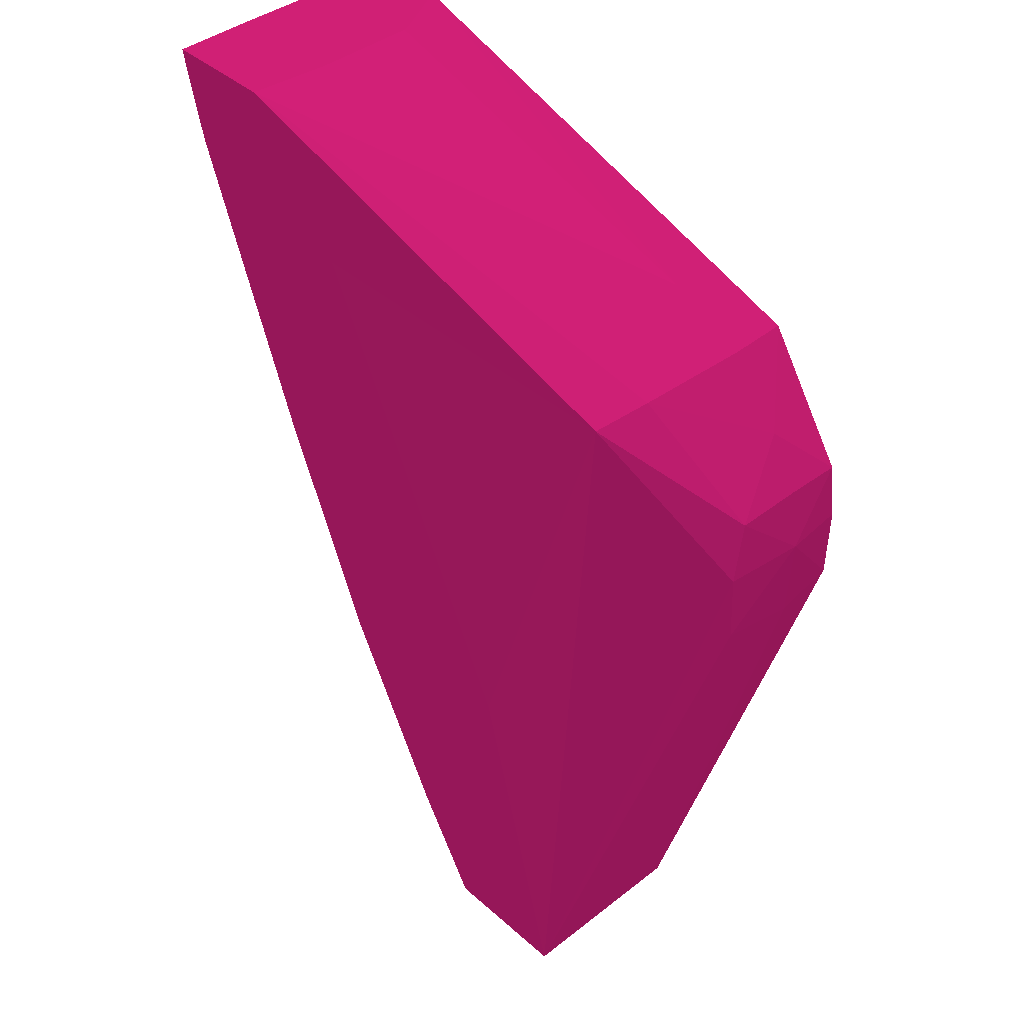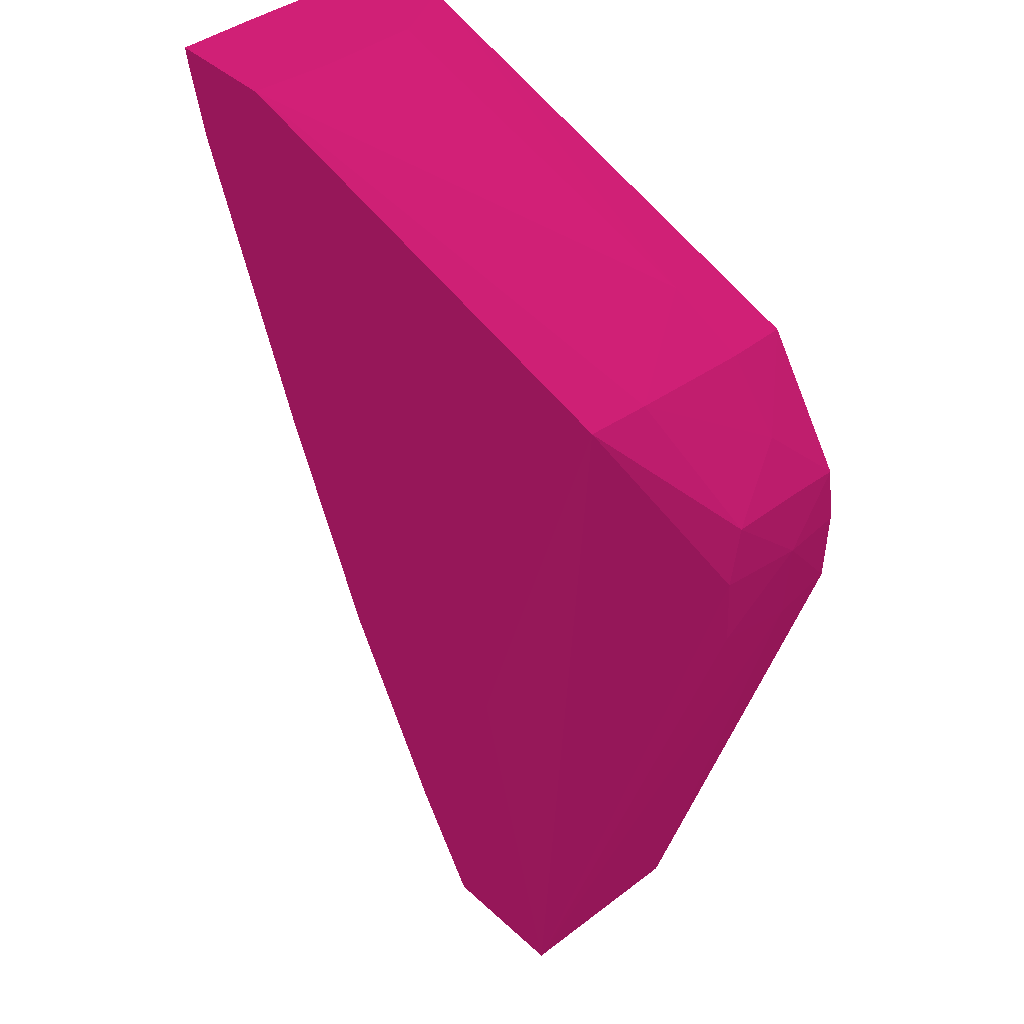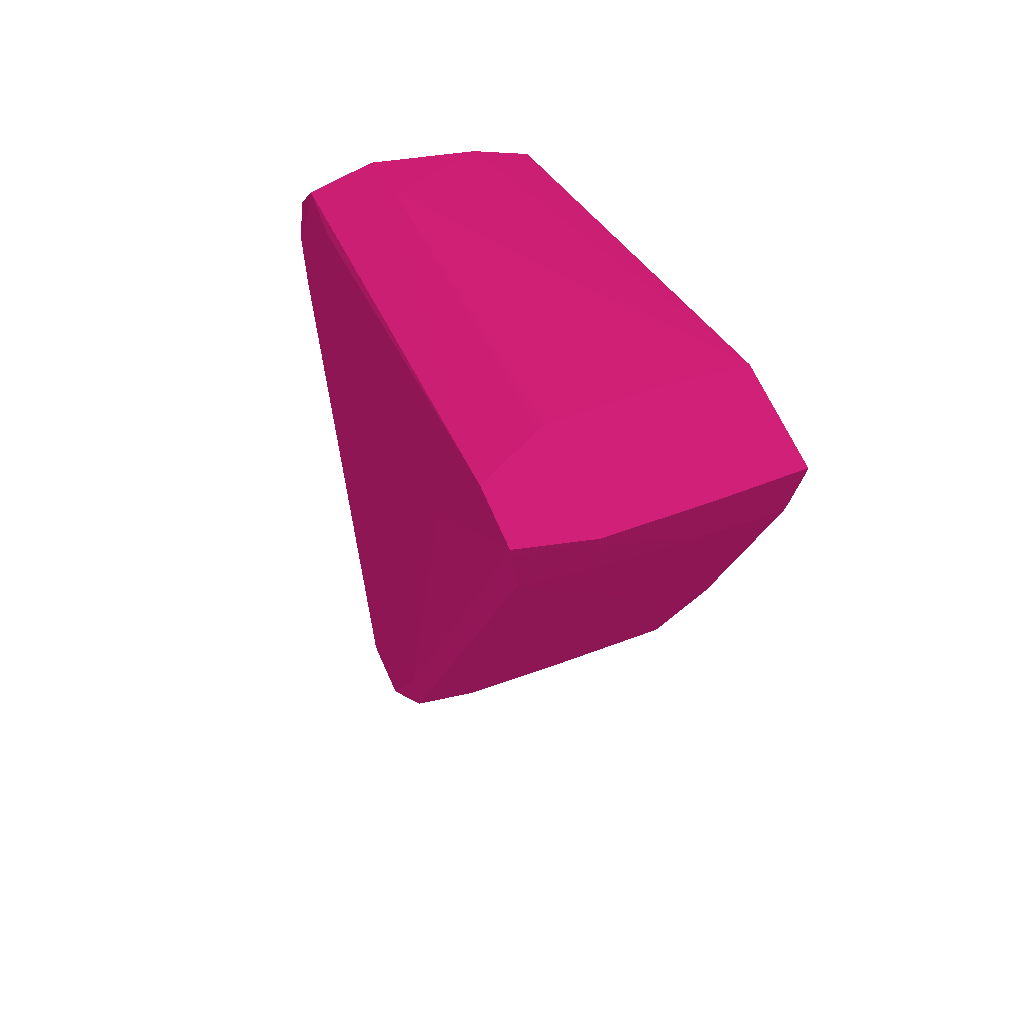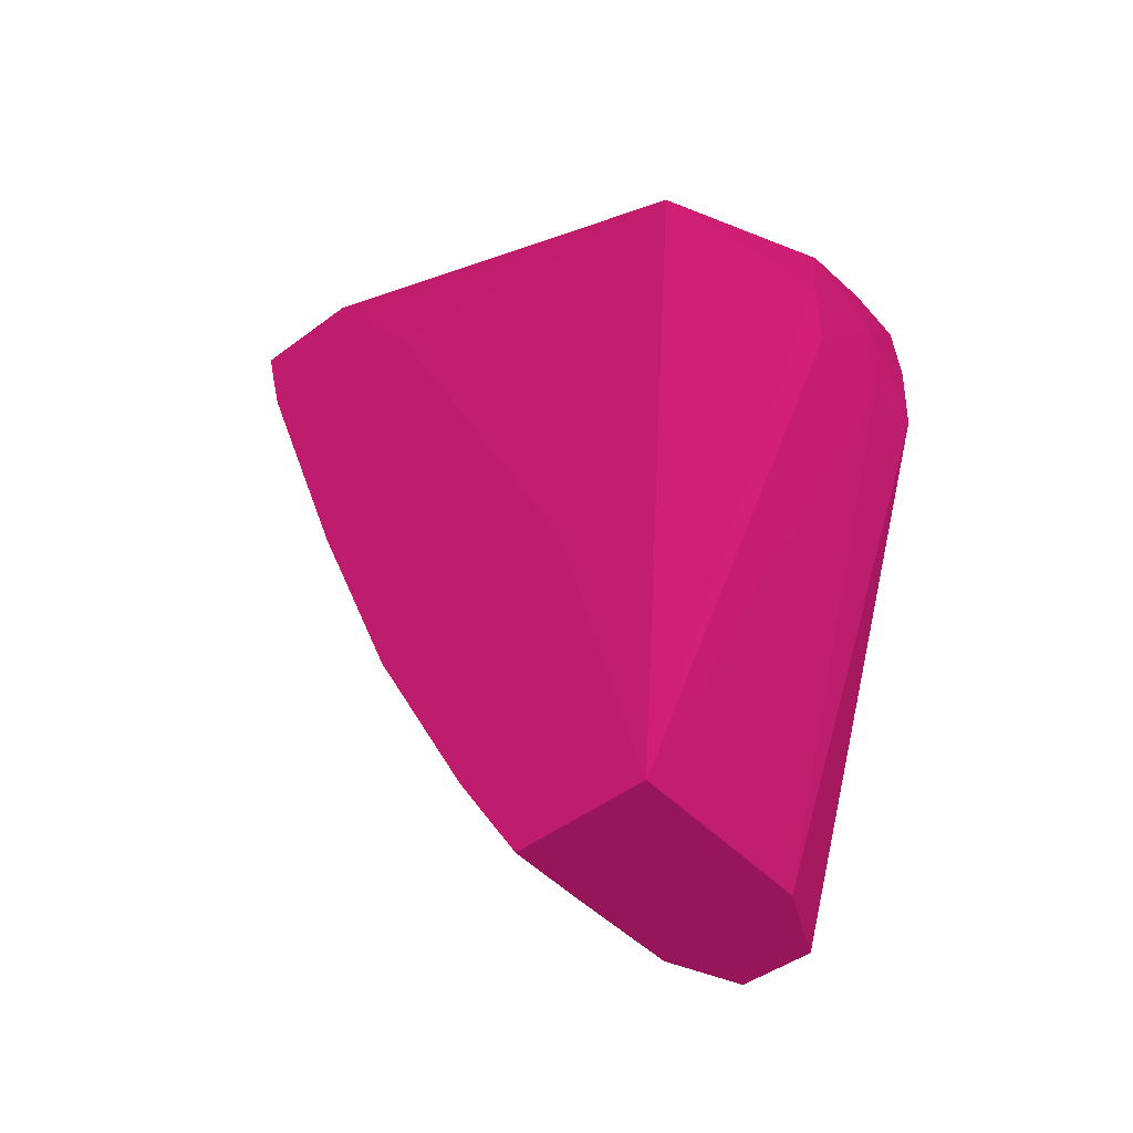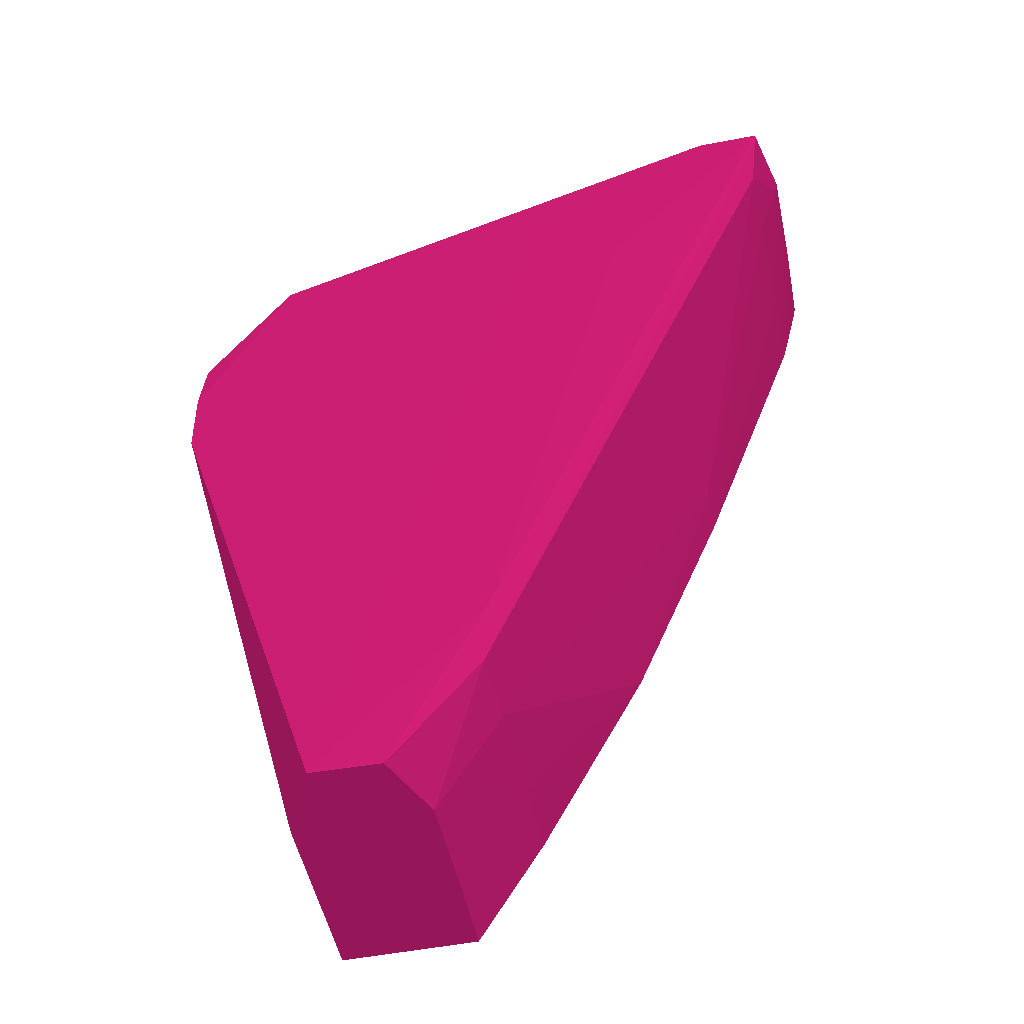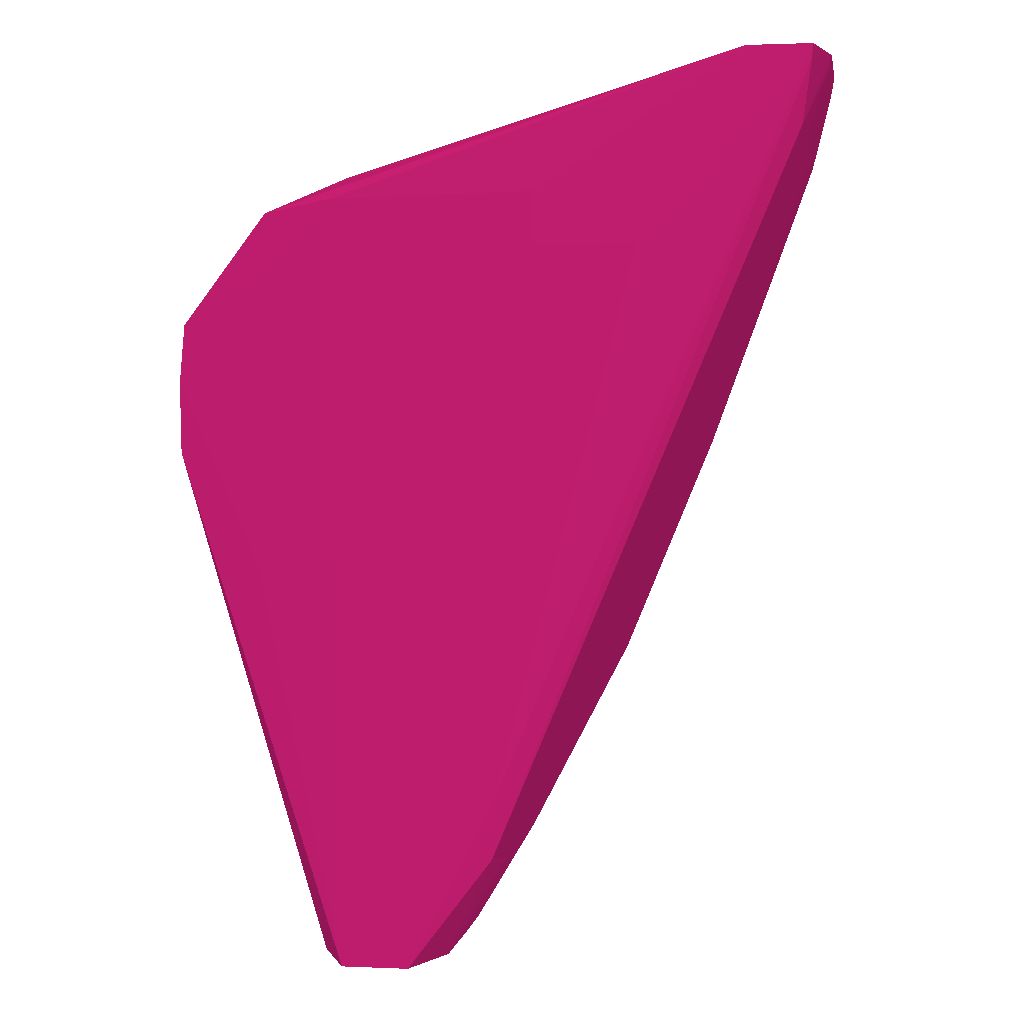
<metadata>
{"format":"obj","ext":"obj","renderer":"f3d","projection":"perspective","resolution":1024,"background":"white","views":[{"elev":40.9,"azim":-133.0,"up":"+Z"},{"elev":41.2,"azim":-132.2,"up":"+Z"},{"elev":56.5,"azim":68.8,"up":"+Z"},{"elev":-46.0,"azim":-139.0,"up":"+Z"},{"elev":-50.3,"azim":12.2,"up":"+Z"},{"elev":2.2,"azim":9.7,"up":"+Z"}]}
</metadata>
<code>
v 0.03642 -0.162 -0.1093 0.4275 0.06667 0.251
v 0.03642 -0.1632 -0.1093 0.4275 0.06667 0.251
v 0.03639 -0.162 -0.1095 0.4275 0.06667 0.251
v 0.0364 -0.1611 -0.1093 0.4275 0.06667 0.251
v 0.03624 -0.1639 -0.1093 0.4275 0.06667 0.251
v 0.03622 -0.1639 -0.1095 0.4275 0.06667 0.251
v 0.03612 -0.1638 -0.1102 0.4275 0.06667 0.251
v 0.03639 -0.1632 -0.1095 0.4275 0.06667 0.251
v 0.03637 -0.1611 -0.1095 0.4275 0.06667 0.251
v 0.03616 -0.162 -0.1103 0.4275 0.06667 0.251
v 0.0362 -0.1611 -0.1102 0.4275 0.06667 0.251
v 0.03514 -0.1611 -0.1093 0.4275 0.06667 0.251
v 0.03562 -0.1639 -0.1093 0.4275 0.06667 0.251
v 0.03317 -0.164 -0.1109 0.4275 0.06667 0.251
v 0.03432 -0.164 -0.1114 0.4275 0.06667 0.251
v 0.03276 -0.1639 -0.1176 0.4275 0.06667 0.251
v 0.03268 -0.1639 -0.1184 0.4275 0.06667 0.251
v 0.03494 -0.1616 -0.1136 0.4275 0.06667 0.251
v 0.03615 -0.1632 -0.1102 0.4275 0.06667 0.251
v 0.03273 -0.1632 -0.1185 0.4275 0.06667 0.251
v 0.0357 -0.1611 -0.1116 0.4275 0.06667 0.251
v 0.03598 -0.1611 -0.1108 0.4275 0.06667 0.251
v 0.03615 -0.1611 -0.1104 0.4275 0.06667 0.251
v 0.03495 -0.1611 -0.1136 0.4275 0.06667 0.251
v 0.03085 -0.1632 -0.1106 0.4275 0.06667 0.251
v 0.03507 -0.162 -0.1093 0.4275 0.06667 0.251
v 0.03397 -0.1611 -0.1109 0.4275 0.06667 0.251
v 0.03026 -0.1614 -0.1112 0.4275 0.06667 0.251
v 0.03012 -0.162 -0.1111 0.4275 0.06667 0.251
v 0.03551 -0.1639 -0.1093 0.4275 0.06667 0.251
v 0.03085 -0.164 -0.1109 0.4275 0.06667 0.251
v 0.03317 -0.164 -0.1114 0.4275 0.06667 0.251
v 0.03095 -0.1639 -0.1196 0.4275 0.06667 0.251
v 0.03172 -0.1639 -0.1196 0.4275 0.06667 0.251
v 0.03204 -0.1632 -0.1196 0.4275 0.06667 0.251
v 0.0324 -0.1632 -0.119 0.4275 0.06667 0.251
v 0.0339 -0.1611 -0.1162 0.4275 0.06667 0.251
v 0.03274 -0.162 -0.1185 0.4275 0.06667 0.251
v 0.02998 -0.1632 -0.111 0.4275 0.06667 0.251
v 0.03007 -0.1639 -0.111 0.4275 0.06667 0.251
v 0.03511 -0.1632 -0.1093 0.4275 0.06667 0.251
v 0.03509 -0.1632 -0.1093 0.4275 0.06667 0.251
v 0.03155 -0.1611 -0.1159 0.4275 0.06667 0.251
v 0.02904 -0.1623 -0.113 0.4275 0.06667 0.251
v 0.02907 -0.1624 -0.1123 0.4275 0.06667 0.251
v 0.03055 -0.1611 -0.1196 0.4275 0.06667 0.251
v 0.0294 -0.1632 -0.1117 0.4275 0.06667 0.251
v 0.02969 -0.1639 -0.1119 0.4275 0.06667 0.251
v 0.02997 -0.1639 -0.115 0.4275 0.06667 0.251
v 0.02904 -0.1638 -0.113 0.4275 0.06667 0.251
v 0.02905 -0.1638 -0.1138 0.4275 0.06667 0.251
v 0.03057 -0.1632 -0.1196 0.4275 0.06667 0.251
v 0.03204 -0.1624 -0.1196 0.4275 0.06667 0.251
v 0.03274 -0.1611 -0.1184 0.4275 0.06667 0.251
v 0.03204 -0.162 -0.1196 0.4275 0.06667 0.251
v 0.03203 -0.1612 -0.1196 0.4275 0.06667 0.251
v 0.02908 -0.1638 -0.1123 0.4275 0.06667 0.251
v 0.02896 -0.1632 -0.113 0.4275 0.06667 0.251
v 0.02905 -0.1623 -0.1138 0.4275 0.06667 0.251
v 0.02906 -0.1632 -0.1123 0.4275 0.06667 0.251
v 0.03202 -0.1611 -0.1196 0.4275 0.06667 0.251
v 0.03057 -0.1631 -0.1196 0.4275 0.06667 0.251
v 0.02901 -0.1632 -0.1139 0.4275 0.06667 0.251
f 1 2 8
f 1 8 3
f 1 3 9
f 1 9 4
f 1 4 12
f 1 12 26
f 1 26 42
f 1 42 41
f 1 41 30
f 1 30 13
f 1 13 5
f 1 5 2
f 2 5 6
f 2 6 7
f 2 7 8
f 3 8 10
f 3 10 11
f 3 11 9
f 4 9 11
f 4 11 23
f 4 23 22
f 4 22 21
f 4 21 24
f 4 24 37
f 4 37 54
f 4 54 61
f 4 61 46
f 4 46 43
f 4 43 27
f 4 27 12
f 5 13 14
f 5 14 15
f 5 15 16
f 5 16 6
f 6 16 17
f 6 17 7
f 7 18 19
f 7 19 8
f 7 17 20
f 7 20 18
f 8 19 10
f 10 21 22
f 10 22 23
f 10 23 11
f 10 19 24
f 10 24 21
f 12 25 26
f 12 27 28
f 12 28 29
f 12 29 25
f 13 30 14
f 14 30 31
f 14 31 32
f 14 32 15
f 15 32 16
f 16 33 34
f 16 34 17
f 16 32 33
f 17 34 35
f 17 35 36
f 17 36 20
f 18 20 37
f 18 37 24
f 18 24 19
f 20 36 38
f 20 38 37
f 25 39 40
f 25 40 30
f 25 30 41
f 25 41 42
f 25 42 26
f 25 29 39
f 27 43 28
f 28 44 45
f 28 45 29
f 28 43 46
f 28 46 44
f 29 45 47
f 29 47 39
f 30 40 31
f 31 40 48
f 31 48 33
f 31 33 32
f 33 49 50
f 33 50 51
f 33 51 52
f 33 52 62
f 33 62 46
f 33 46 61
f 33 61 56
f 33 56 55
f 33 55 53
f 33 53 35
f 33 35 34
f 33 48 49
f 35 53 38
f 35 38 36
f 37 38 54
f 38 53 55
f 38 55 56
f 38 56 54
f 39 47 40
f 40 47 57
f 40 57 48
f 44 58 45
f 44 46 59
f 44 59 58
f 45 58 60
f 45 60 47
f 46 62 63
f 46 63 59
f 47 60 57
f 48 57 50
f 48 50 49
f 50 57 58
f 50 58 51
f 51 63 52
f 51 58 63
f 52 63 62
f 54 56 61
f 57 60 58
f 58 59 63

</code>
